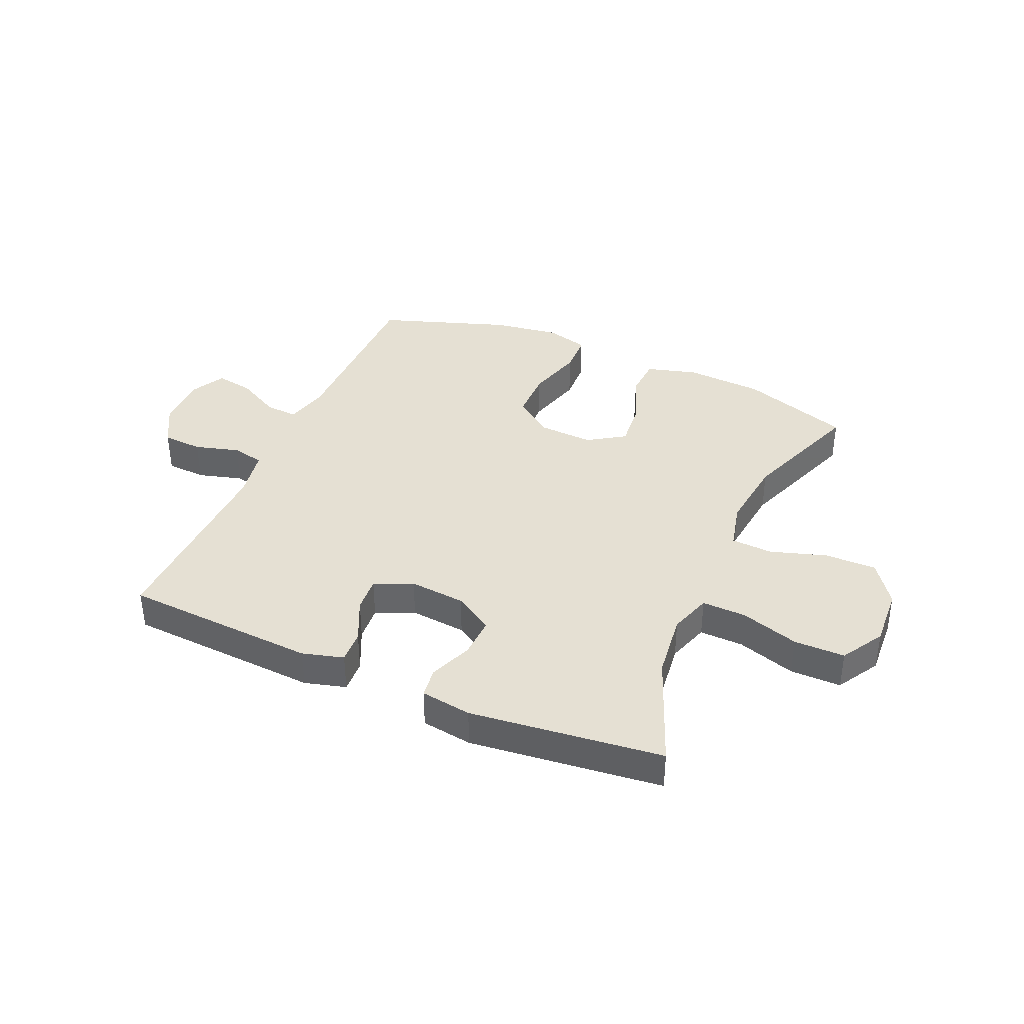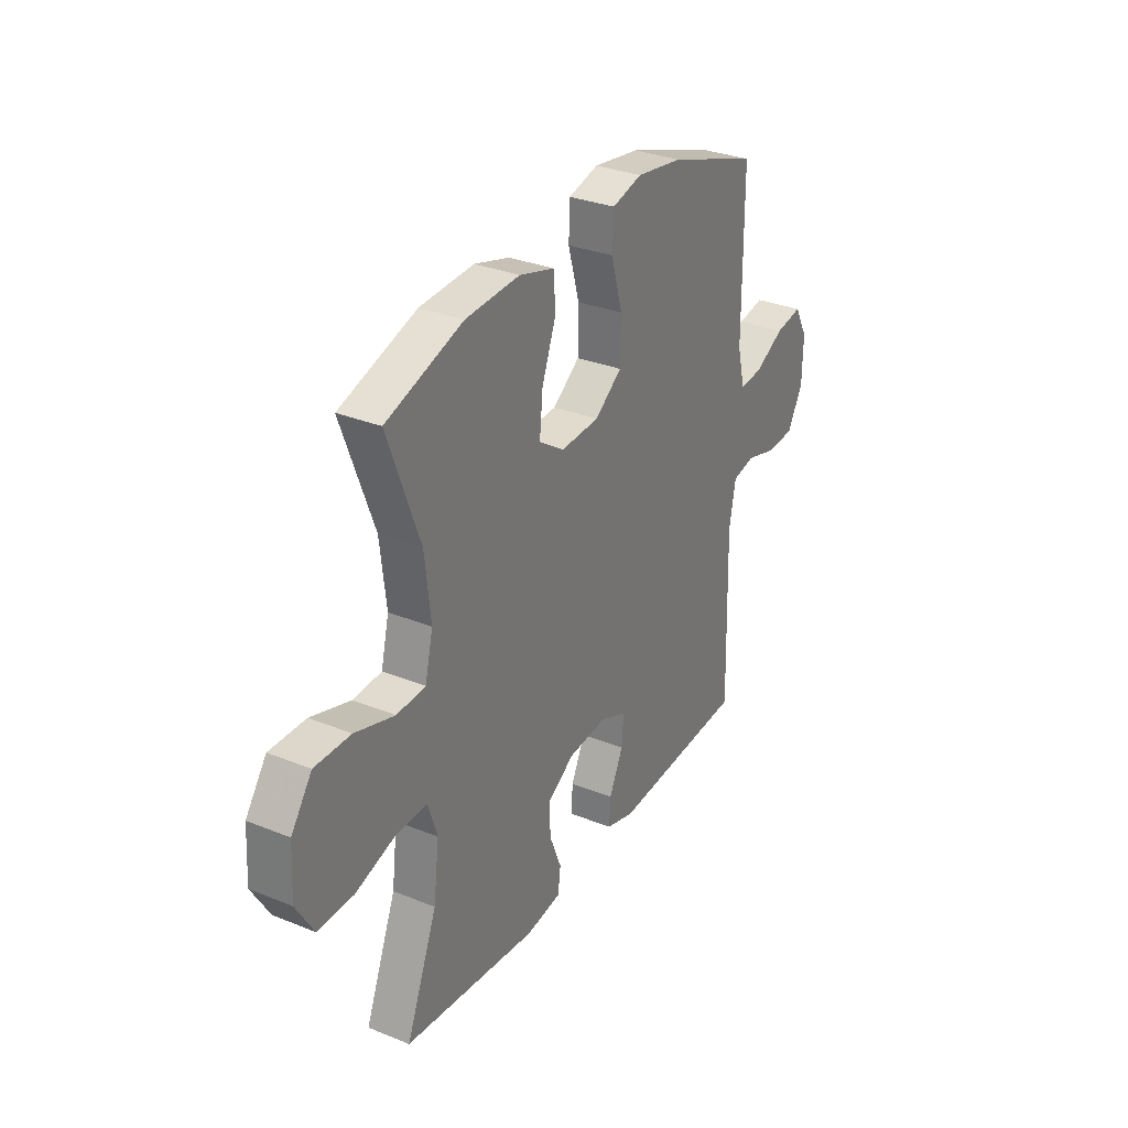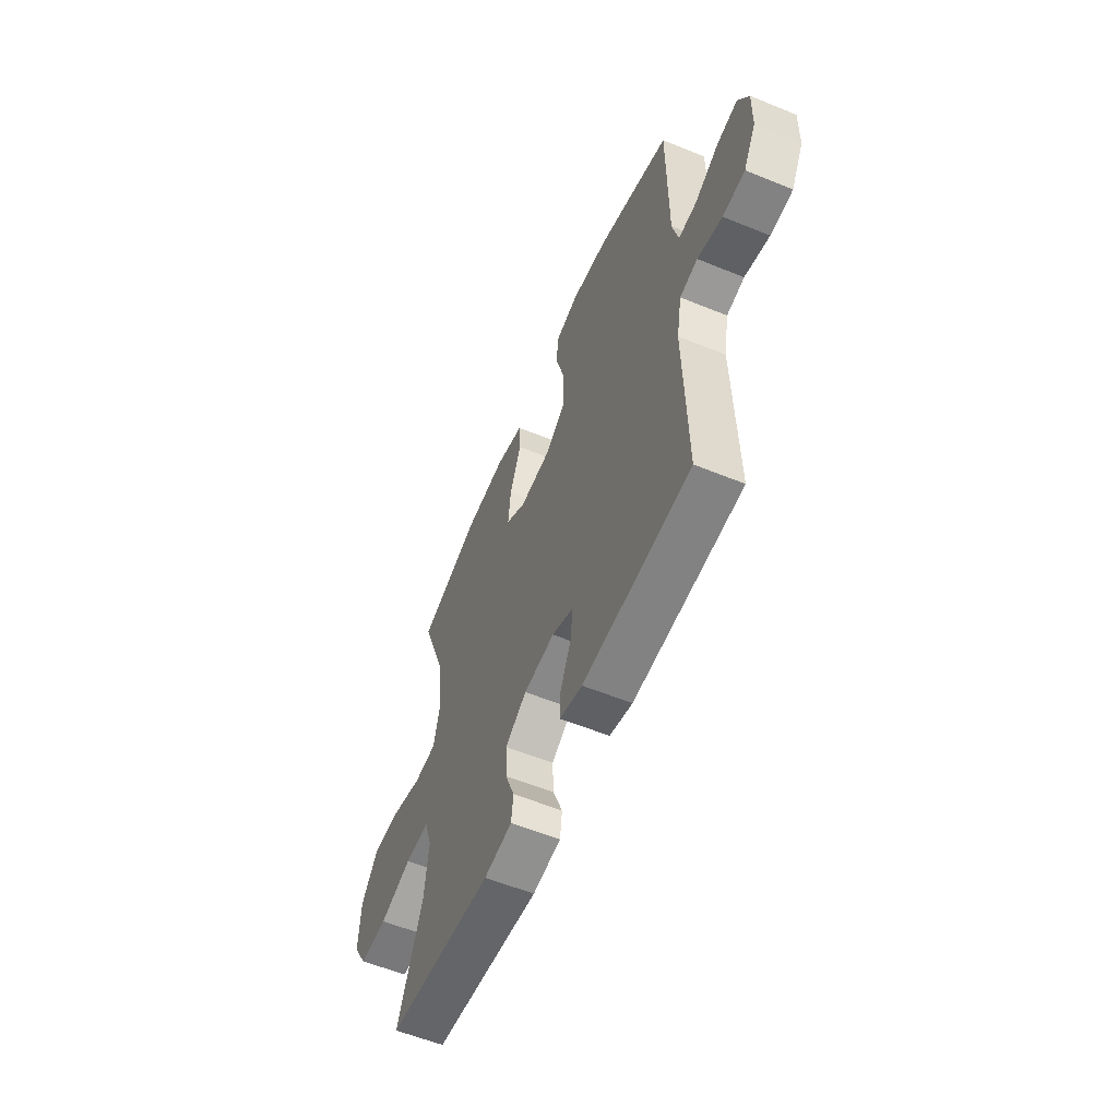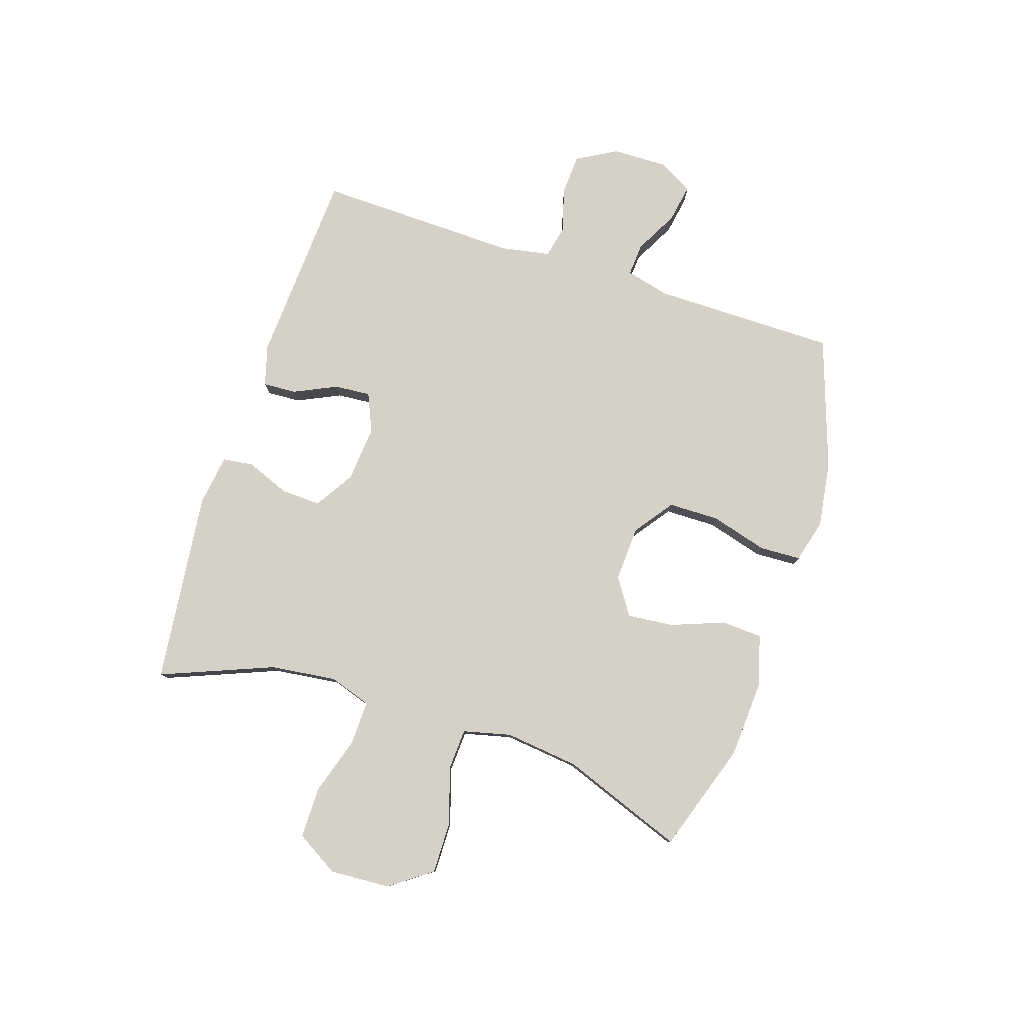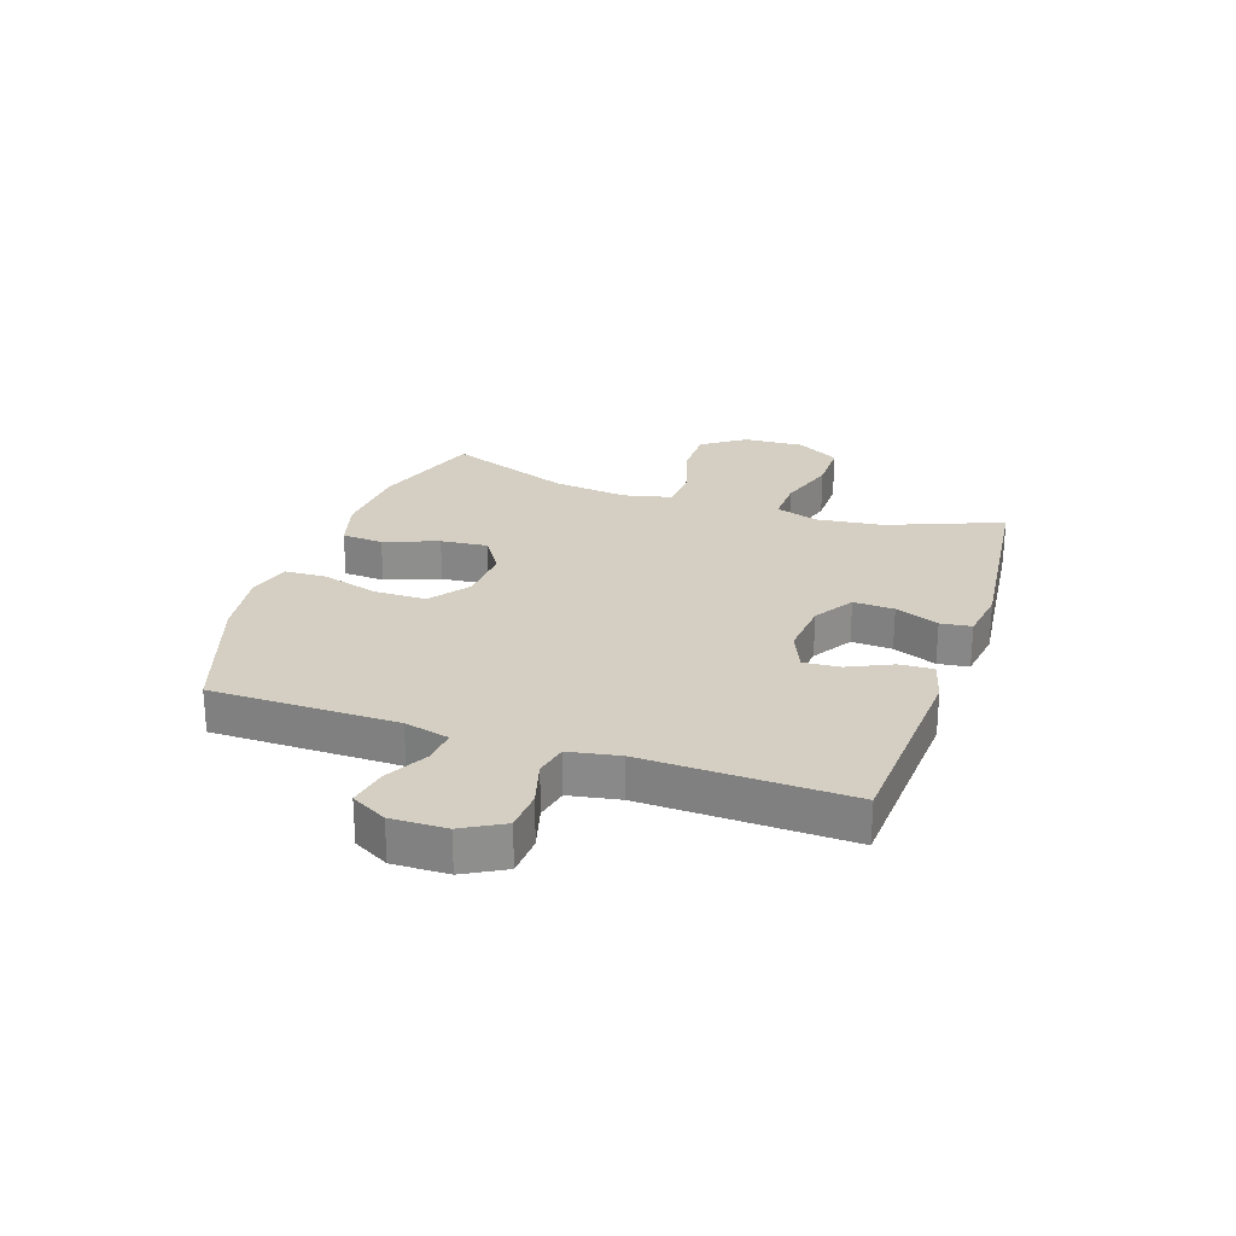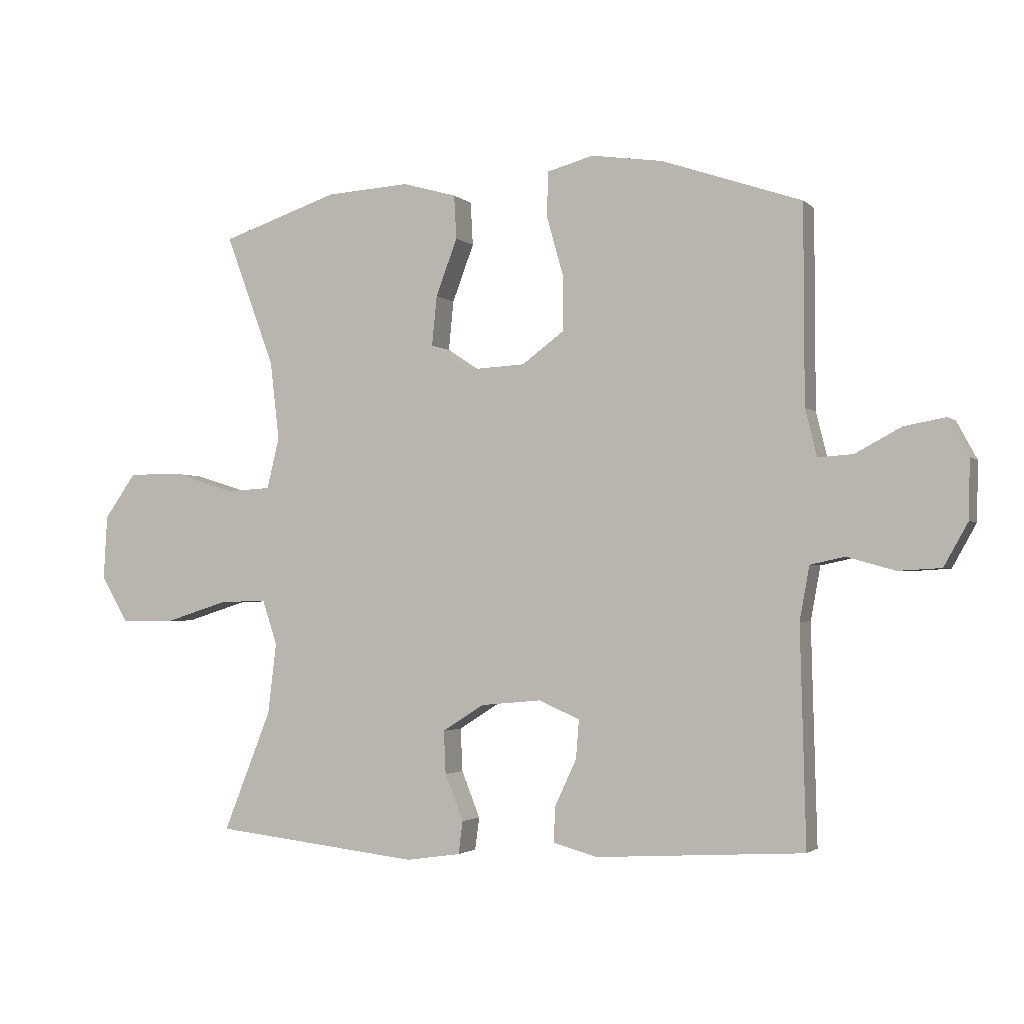
<metadata>
{"format":"obj","ext":"obj","renderer":"f3d","projection":"perspective","resolution":1024,"background":"white","views":[{"elev":38.2,"azim":-156.4,"up":"+Y"},{"elev":31.2,"azim":-60.0,"up":"+Z"},{"elev":-57.6,"azim":67.0,"up":"+Z"},{"elev":79.6,"azim":-72.0,"up":"+Y"},{"elev":25.4,"azim":108.8,"up":"+Y"},{"elev":-2.3,"azim":21.6,"up":"+Z"}]}
</metadata>
<code>
v 0.5 0.07 0.5
v 0.501 0.07 0.18
v 0.52 0.07 0.103
v 0.577 0.07 0.107
v 0.652 0.07 0.147
v 0.719 0.07 0.159
v 0.752 0.07 0.098
v 0.75 0.07 0.003
v 0.711 0.07 -0.067
v 0.641 0.07 -0.071
v 0.563 0.07 -0.049
v 0.507 0.07 -0.061
v 0.491 0.07 -0.148
v 0.5 0.07 -0.5
v 0.278 0.07 -0.513
v 0.161 0.07 -0.52
v 0.089 0.07 -0.5
v 0.092 0.07 -0.442
v 0.127 0.07 -0.367
v 0.132 0.07 -0.304
v 0.065 0.07 -0.275
v -0.033 0.07 -0.284
v -0.101 0.07 -0.327
v -0.098 0.07 -0.397
v -0.068 0.07 -0.472
v -0.075 0.07 -0.525
v -0.164 0.07 -0.538
v -0.5 0.07 -0.5
v -0.422 0.07 -0.304
v -0.408 0.07 -0.189
v -0.432 0.07 -0.116
v -0.509 0.07 -0.118
v -0.611 0.07 -0.15
v -0.7 0.07 -0.15
v -0.744 0.07 -0.076
v -0.738 0.07 0.029
v -0.686 0.07 0.102
v -0.596 0.07 0.101
v -0.497 0.07 0.07
v -0.425 0.07 0.074
v -0.405 0.07 0.157
v -0.42 0.07 0.286
v -0.5 0.07 0.5
v -0.308 0.07 0.564
v -0.172 0.07 0.572
v -0.084 0.07 0.547
v -0.08 0.07 0.476
v -0.115 0.07 0.383
v -0.123 0.07 0.302
v -0.059 0.07 0.26
v 0.037 0.07 0.265
v 0.105 0.07 0.315
v 0.106 0.07 0.404
v 0.078 0.07 0.503
v 0.081 0.07 0.575
v 0.156 0.07 0.595
v 0.272 0.07 0.578
v 0.5 0 0.5
v 0.501 0 0.18
v 0.52 0 0.103
v 0.577 0 0.107
v 0.652 0 0.147
v 0.719 0 0.159
v 0.752 0 0.098
v 0.75 0 0.003
v 0.711 0 -0.067
v 0.641 0 -0.071
v 0.563 0 -0.049
v 0.507 0 -0.061
v 0.491 0 -0.148
v 0.5 0 -0.5
v 0.278 0 -0.513
v 0.161 0 -0.52
v 0.089 0 -0.5
v 0.092 0 -0.442
v 0.127 0 -0.367
v 0.132 0 -0.304
v 0.065 0 -0.275
v -0.033 0 -0.284
v -0.101 0 -0.327
v -0.098 0 -0.397
v -0.068 0 -0.472
v -0.075 0 -0.525
v -0.164 0 -0.538
v -0.5 0 -0.5
v -0.422 0 -0.304
v -0.408 0 -0.189
v -0.432 0 -0.116
v -0.509 0 -0.118
v -0.611 0 -0.15
v -0.7 0 -0.15
v -0.744 0 -0.076
v -0.738 0 0.029
v -0.686 0 0.102
v -0.596 0 0.101
v -0.497 0 0.07
v -0.425 0 0.074
v -0.405 0 0.157
v -0.42 0 0.286
v -0.5 0 0.5
v -0.308 0 0.564
v -0.172 0 0.572
v -0.084 0 0.547
v -0.08 0 0.476
v -0.115 0 0.383
v -0.123 0 0.302
v -0.059 0 0.26
v 0.037 0 0.265
v 0.105 0 0.315
v 0.106 0 0.404
v 0.078 0 0.503
v 0.081 0 0.575
v 0.156 0 0.595
v 0.272 0 0.578
f 57 1 2
f 56 57 2
f 55 56 2
f 54 55 2
f 53 54 2
f 52 53 2 3
f 51 52 3
f 50 51 3
f 46 47 48
f 45 46 48
f 44 45 48
f 43 44 48
f 42 43 48
f 41 42 48 49
f 40 41 49 50
f 37 38 39
f 36 37 39
f 35 36 39
f 34 35 39
f 33 34 39
f 32 33 39
f 31 32 39 40
f 40 50 3
f 31 40 3
f 30 31 3
f 27 28 29
f 26 27 29
f 25 26 29
f 24 25 29
f 23 24 29 30
f 17 18 19
f 16 17 19
f 15 16 19
f 15 19 20
f 14 15 20
f 13 14 20
f 12 13 20 21
f 9 10 11
f 8 9 11
f 7 8 11
f 6 7 11
f 5 6 11
f 4 5 11
f 4 11 12
f 30 3 4
f 23 30 4
f 22 23 4
f 4 12 21 22
f 59 58 114
f 59 114 113
f 59 113 112
f 59 112 111
f 59 111 110
f 60 59 110 109
f 60 109 108
f 60 108 107
f 105 104 103
f 105 103 102
f 105 102 101
f 105 101 100
f 105 100 99
f 106 105 99 98
f 107 106 98 97
f 96 95 94
f 96 94 93
f 96 93 92
f 96 92 91
f 96 91 90
f 96 90 89
f 97 96 89 88
f 60 107 97
f 60 97 88
f 60 88 87
f 86 85 84
f 86 84 83
f 86 83 82
f 86 82 81
f 87 86 81 80
f 76 75 74
f 76 74 73
f 76 73 72
f 77 76 72
f 77 72 71
f 77 71 70
f 78 77 70 69
f 68 67 66
f 68 66 65
f 68 65 64
f 68 64 63
f 68 63 62
f 68 62 61
f 69 68 61
f 61 60 87
f 61 87 80
f 61 80 79
f 79 78 69 61
f 1 58 59 2
f 2 59 60 3
f 3 60 61 4
f 4 61 62 5
f 5 62 63 6
f 6 63 64 7
f 7 64 65 8
f 8 65 66 9
f 9 66 67 10
f 10 67 68 11
f 11 68 69 12
f 12 69 70 13
f 13 70 71 14
f 14 71 72 15
f 15 72 73 16
f 16 73 74 17
f 17 74 75 18
f 18 75 76 19
f 19 76 77 20
f 20 77 78 21
f 21 78 79 22
f 22 79 80 23
f 23 80 81 24
f 24 81 82 25
f 25 82 83 26
f 26 83 84 27
f 27 84 85 28
f 28 85 86 29
f 29 86 87 30
f 30 87 88 31
f 31 88 89 32
f 32 89 90 33
f 33 90 91 34
f 34 91 92 35
f 35 92 93 36
f 36 93 94 37
f 37 94 95 38
f 38 95 96 39
f 39 96 97 40
f 40 97 98 41
f 41 98 99 42
f 42 99 100 43
f 43 100 101 44
f 44 101 102 45
f 45 102 103 46
f 46 103 104 47
f 47 104 105 48
f 48 105 106 49
f 49 106 107 50
f 50 107 108 51
f 51 108 109 52
f 52 109 110 53
f 53 110 111 54
f 54 111 112 55
f 55 112 113 56
f 56 113 114 57
f 57 114 58 1

</code>
